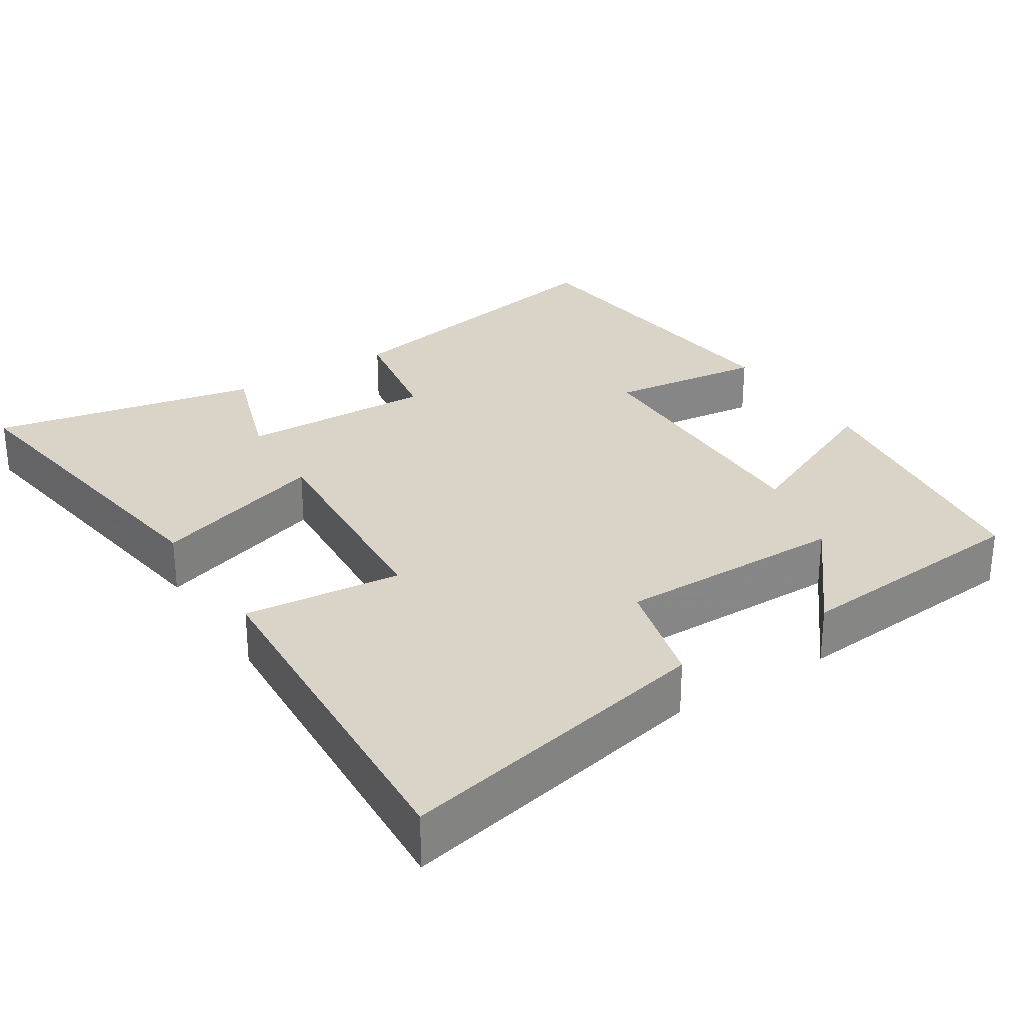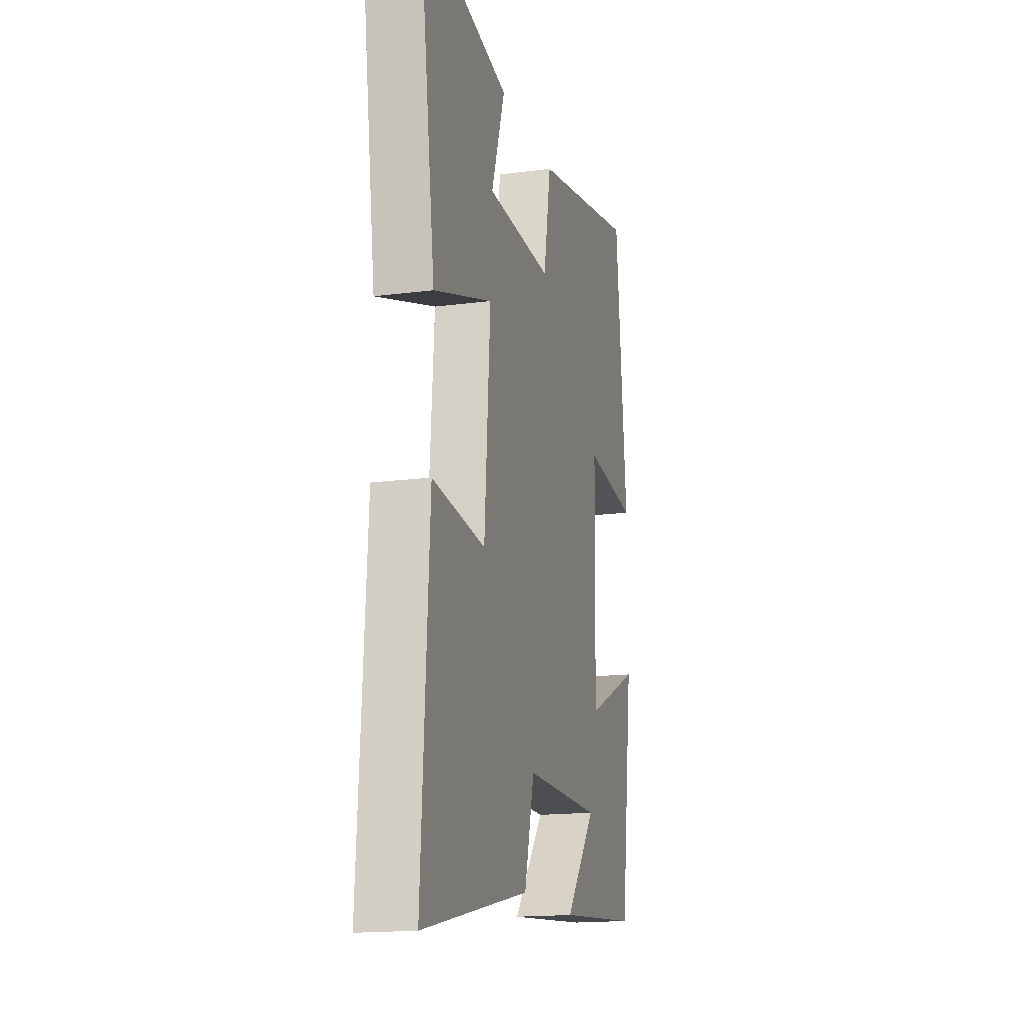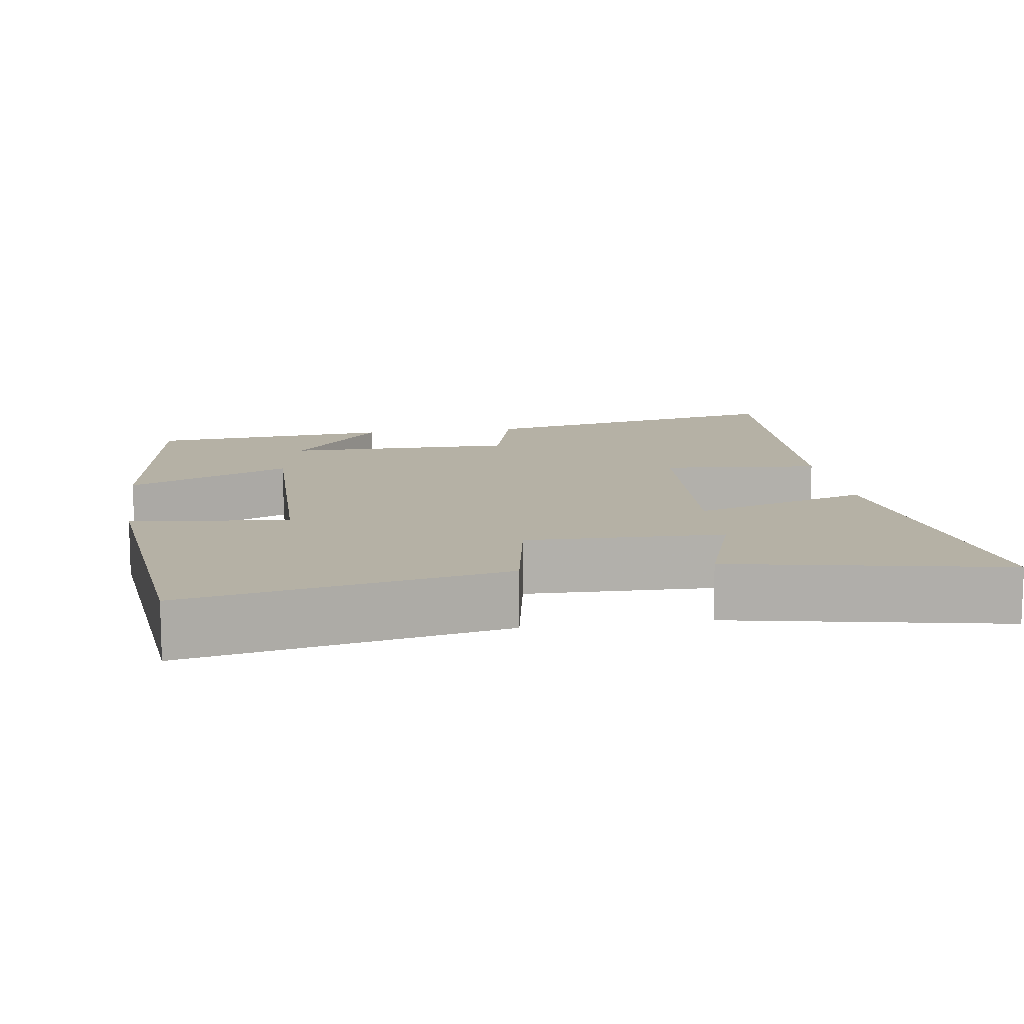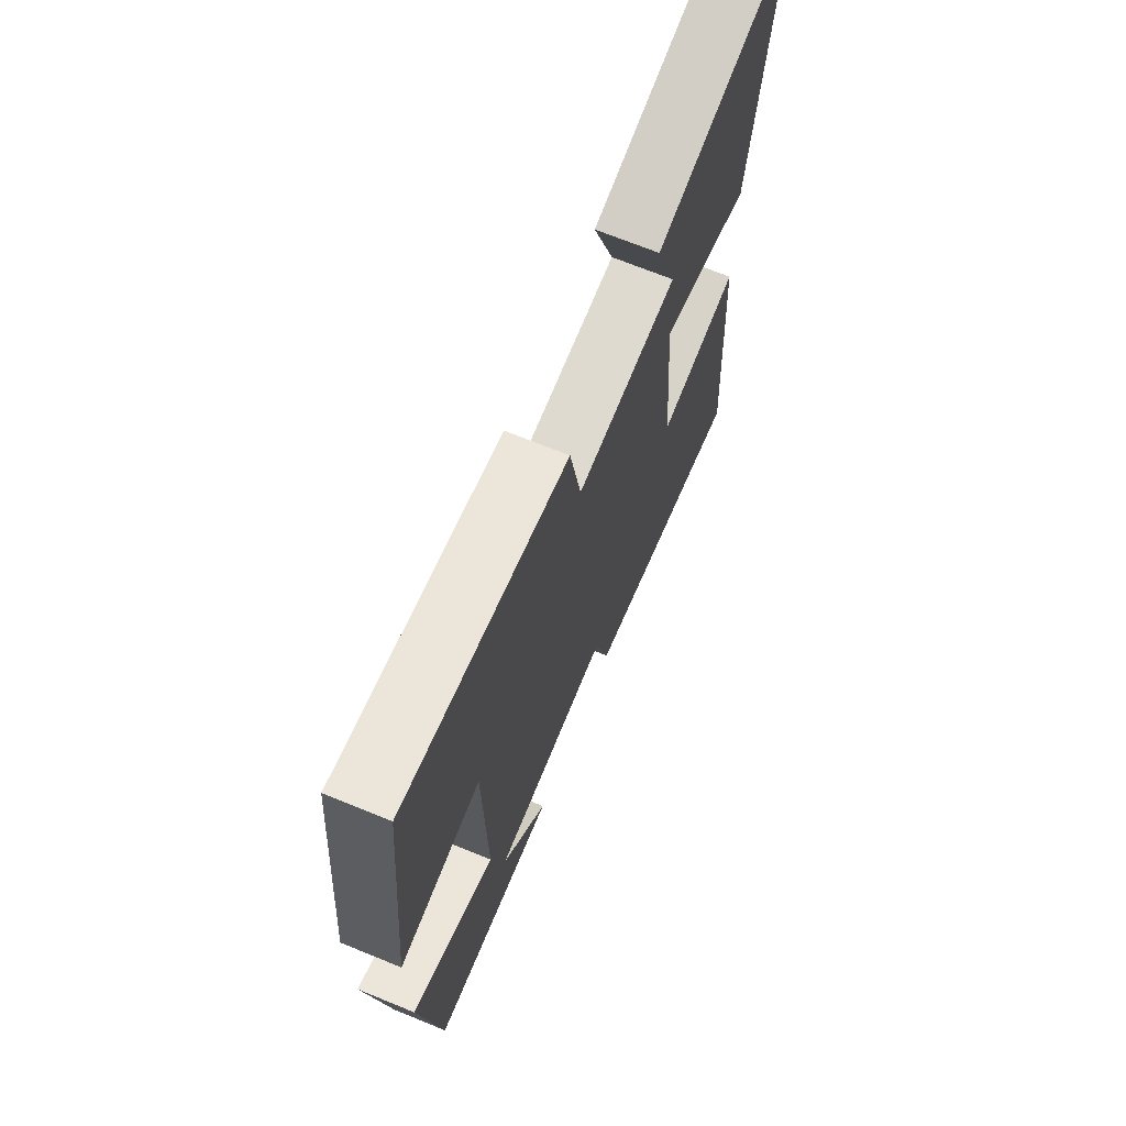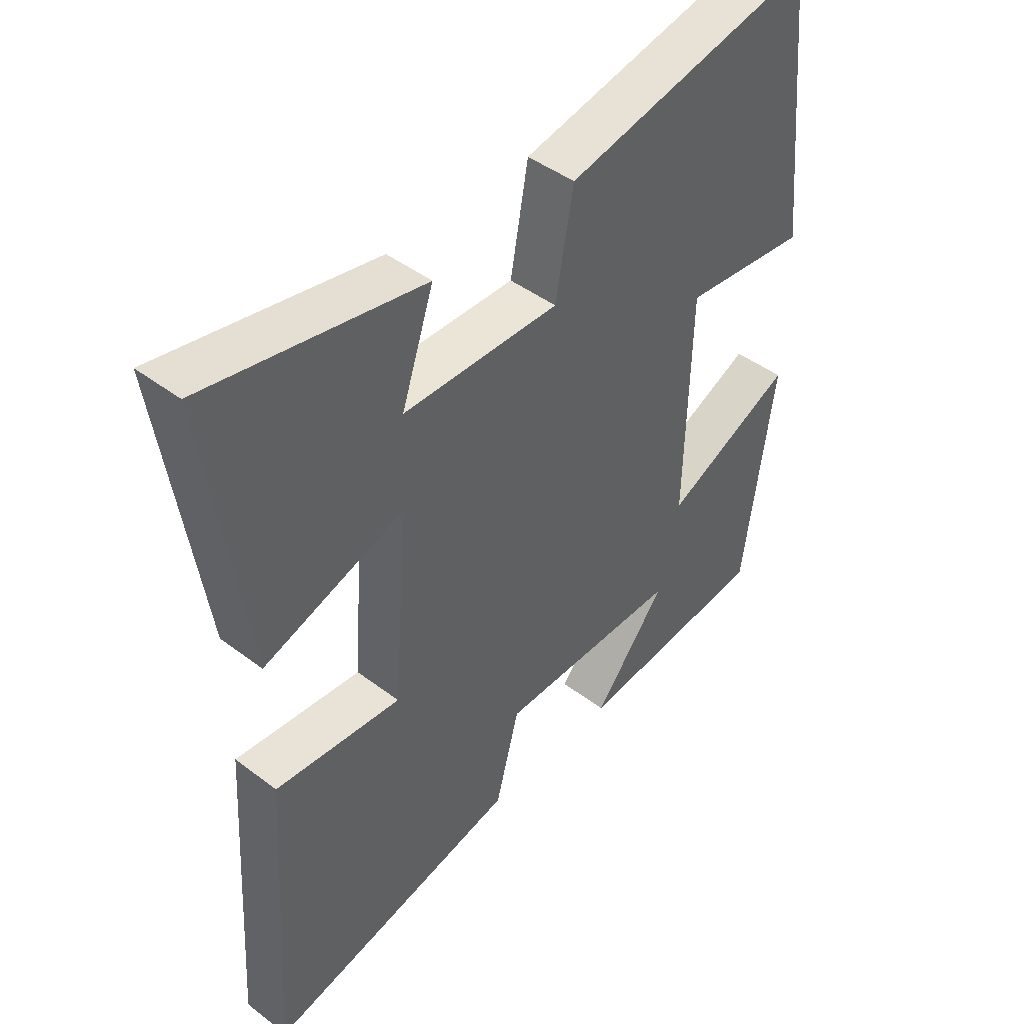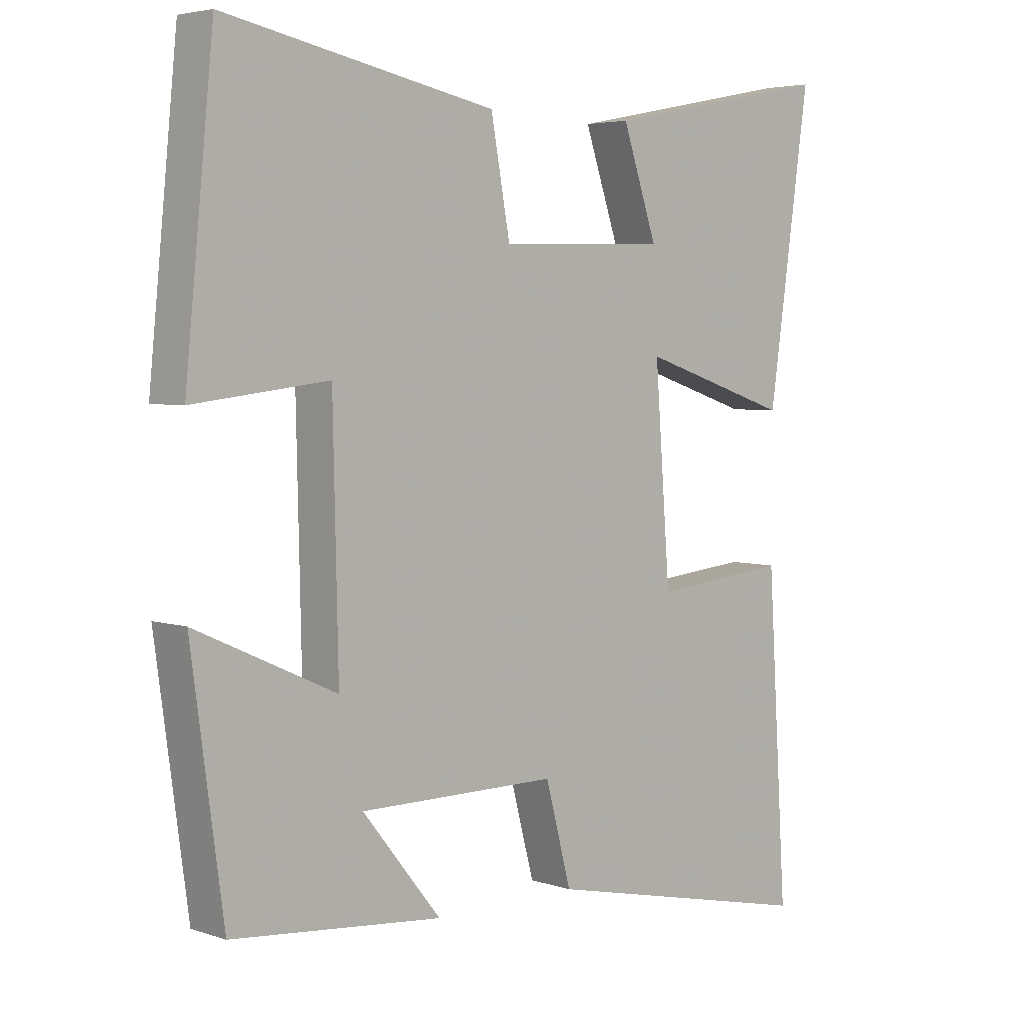
<metadata>
{"format":"obj","ext":"obj","renderer":"f3d","projection":"perspective","resolution":1024,"background":"white","views":[{"elev":28.7,"azim":147.3,"up":"+Y"},{"elev":-16.5,"azim":105.0,"up":"+Z"},{"elev":11.8,"azim":-8.6,"up":"+Y"},{"elev":69.6,"azim":-67.8,"up":"+Z"},{"elev":44.8,"azim":131.4,"up":"+Z"},{"elev":4.3,"azim":-43.2,"up":"+Z"}]}
</metadata>
<code>
v -0.45 0.07 -0.47
v -0.5 0.07 -0.104
v -0.282 0.07 -0.203
v -0.29 0.07 0.169
v -0.5 0.07 0.144
v -0.456 0.07 0.584
v -0.035 0.07 0.5
v -0.005 0.07 0.335
v 0.257 0.07 0.341
v 0.203 0.07 0.5
v 0.565 0.07 0.572
v 0.5 0.07 0.116
v 0.264 0.07 0.193
v 0.288 0.07 -0.123
v 0.5 0.07 -0.102
v 0.531 0.07 -0.593
v 0.102 0.07 -0.5
v 0.062 0.07 -0.349
v -0.246 0.07 -0.349
v -0.124 0.07 -0.5
v -0.45 0 -0.47
v -0.5 0 -0.104
v -0.282 0 -0.203
v -0.29 0 0.169
v -0.5 0 0.144
v -0.456 0 0.584
v -0.035 0 0.5
v -0.005 0 0.335
v 0.257 0 0.341
v 0.203 0 0.5
v 0.565 0 0.572
v 0.5 0 0.116
v 0.264 0 0.193
v 0.288 0 -0.123
v 0.5 0 -0.102
v 0.531 0 -0.593
v 0.102 0 -0.5
v 0.062 0 -0.349
v -0.246 0 -0.349
v -0.124 0 -0.5
f 19 20 1 2
f 15 16 17 18
f 14 15 18 19
f 13 14 19
f 11 12 13
f 9 10 11
f 9 11 13 19
f 5 6 7 8
f 4 5 8 9
f 3 4 9 19
f 2 3 19
f 22 21 40 39
f 38 37 36 35
f 39 38 35 34
f 39 34 33
f 33 32 31
f 31 30 29
f 39 33 31 29
f 28 27 26 25
f 29 28 25 24
f 39 29 24 23
f 39 23 22
f 1 21 22 2
f 2 22 23 3
f 3 23 24 4
f 4 24 25 5
f 5 25 26 6
f 6 26 27 7
f 7 27 28 8
f 8 28 29 9
f 9 29 30 10
f 10 30 31 11
f 11 31 32 12
f 12 32 33 13
f 13 33 34 14
f 14 34 35 15
f 15 35 36 16
f 16 36 37 17
f 17 37 38 18
f 18 38 39 19
f 19 39 40 20
f 20 40 21 1

</code>
